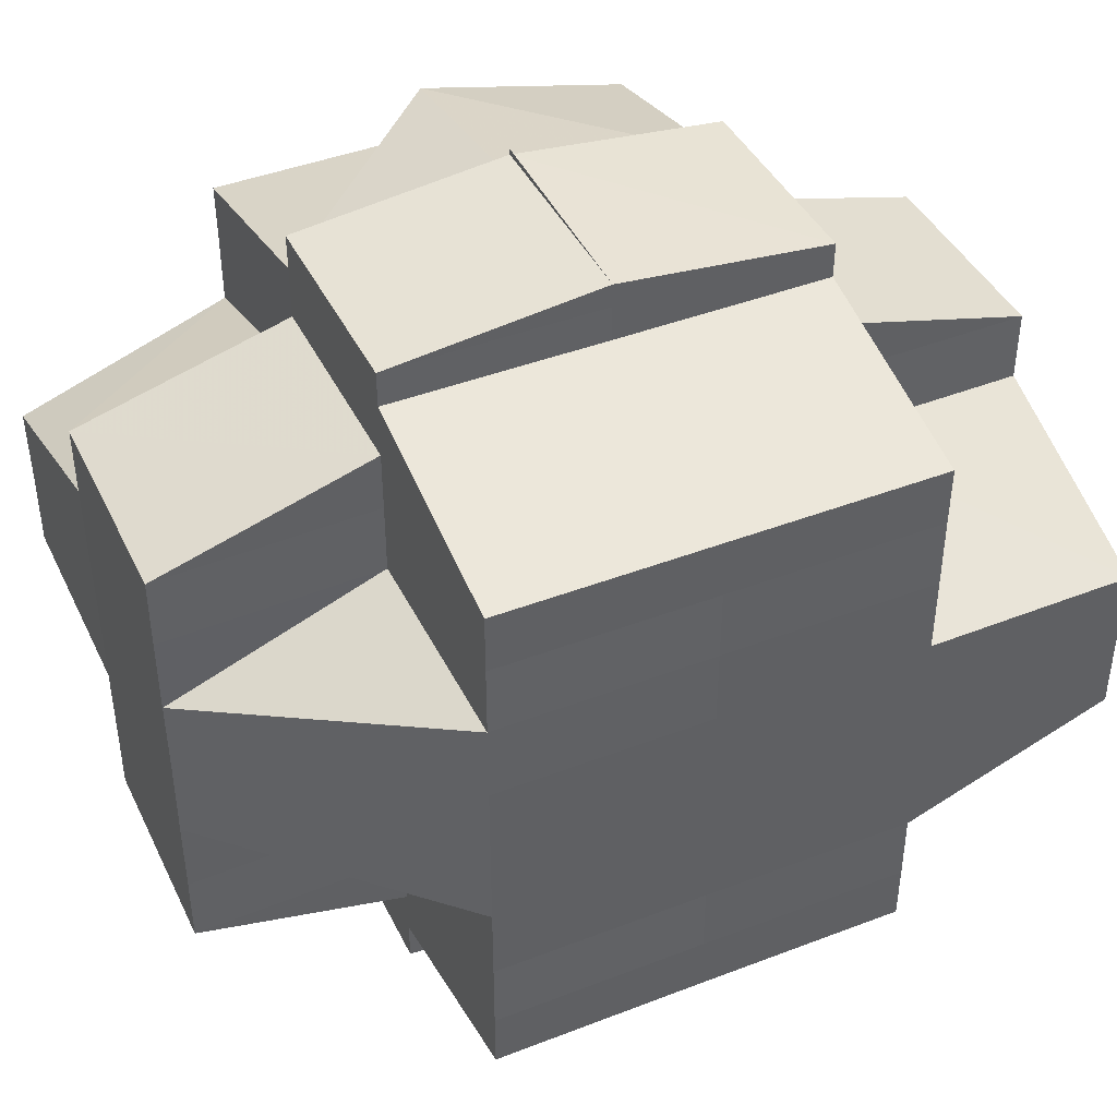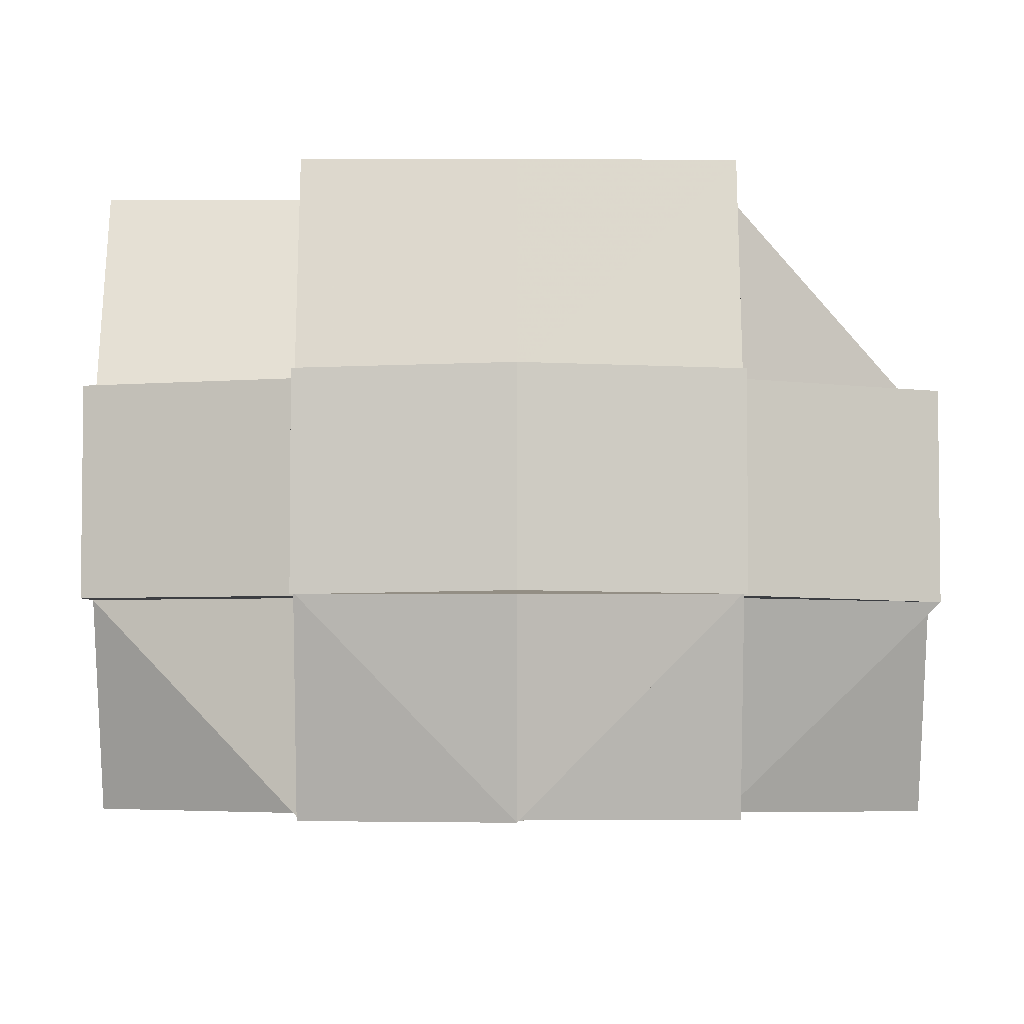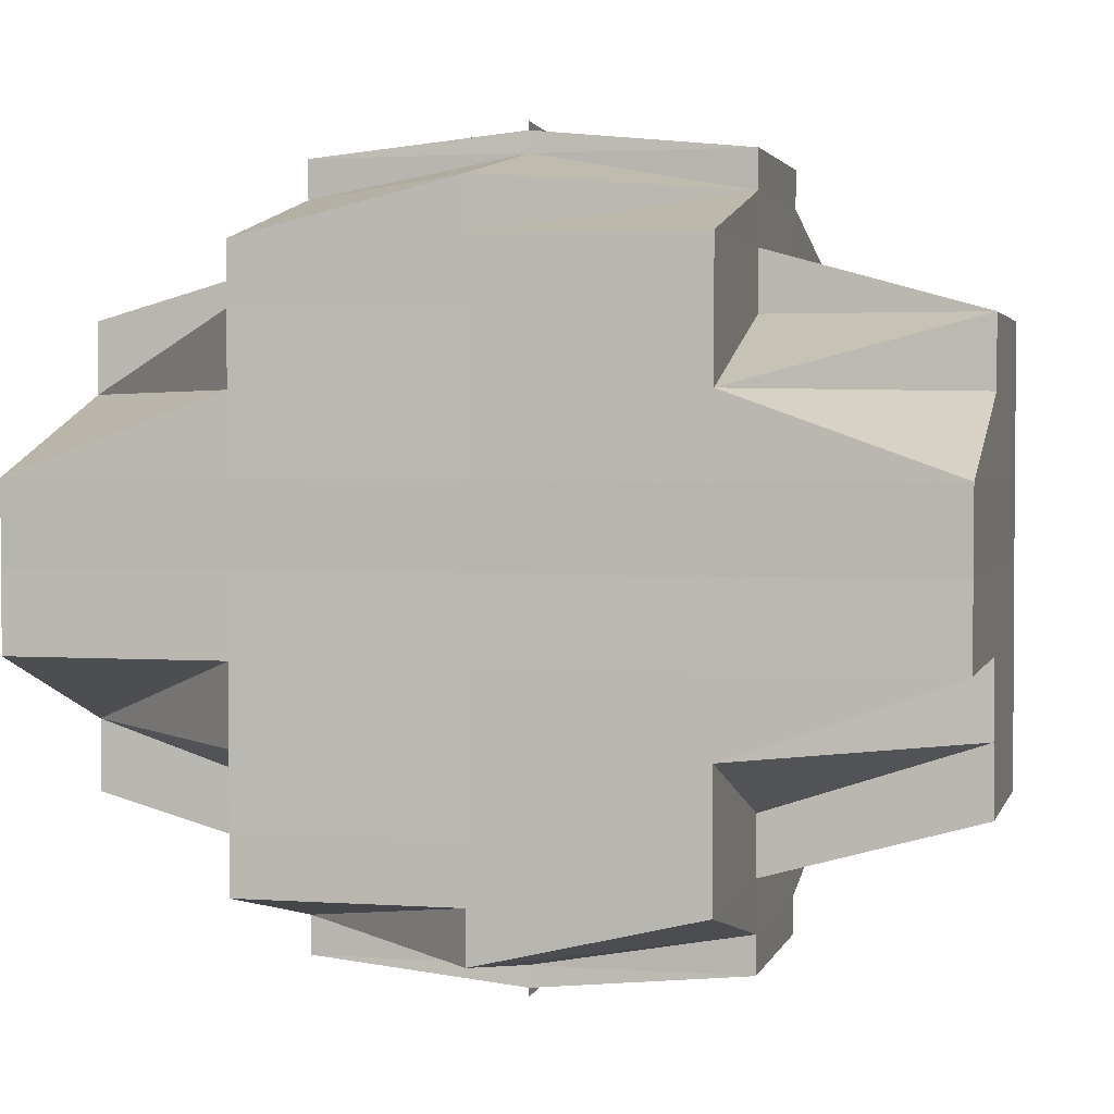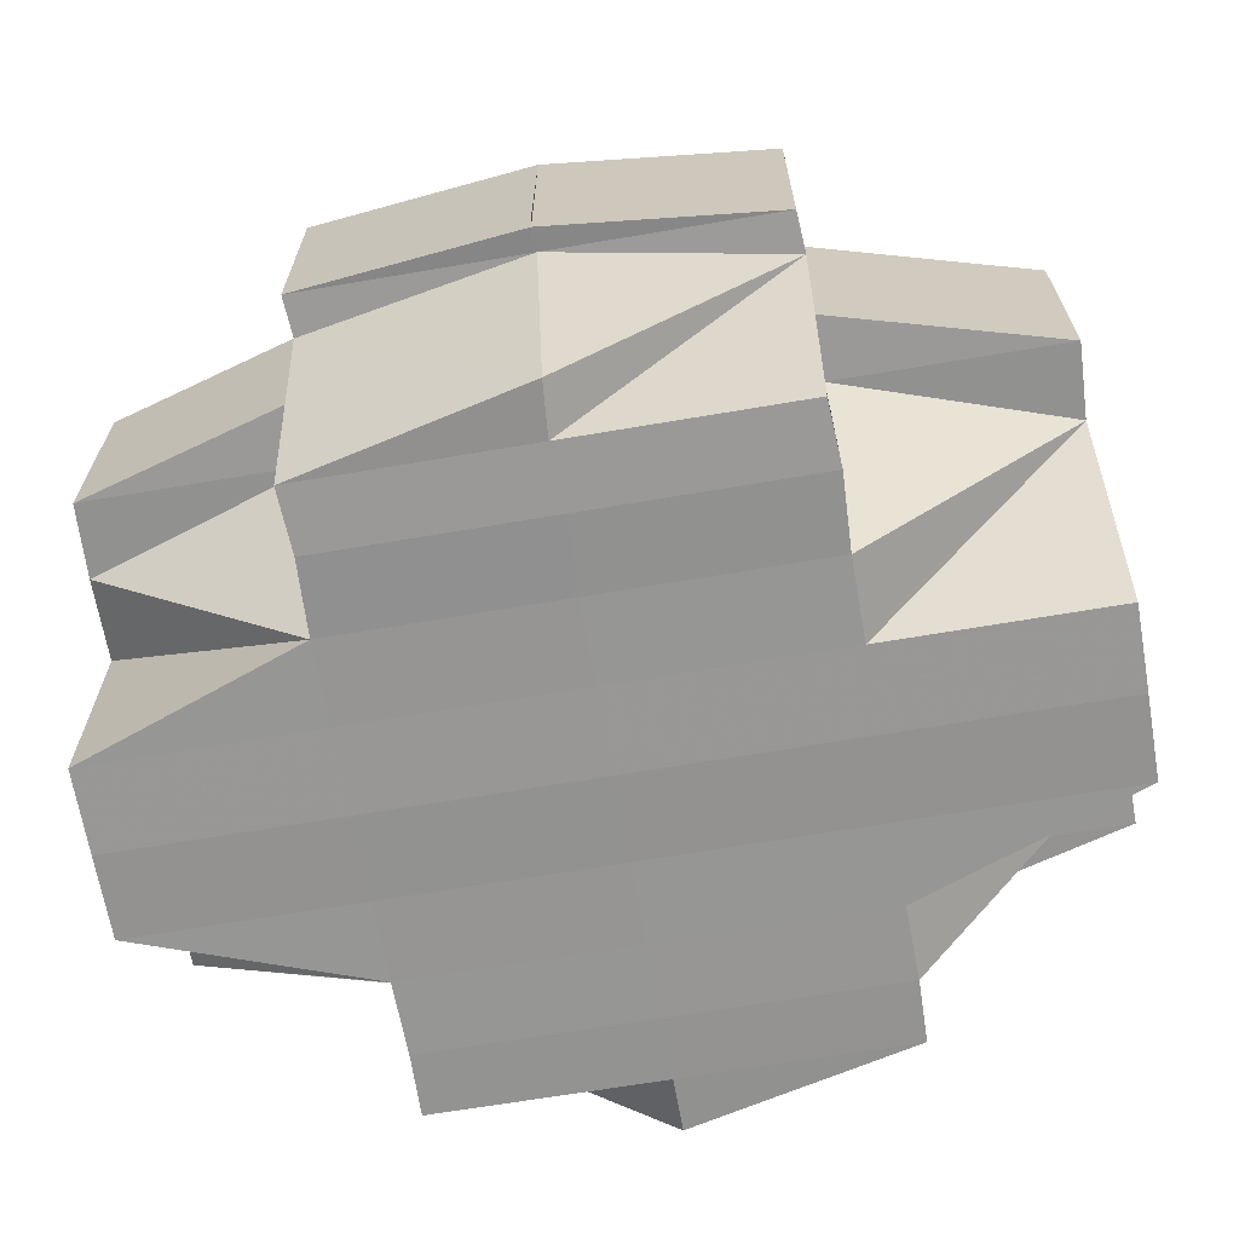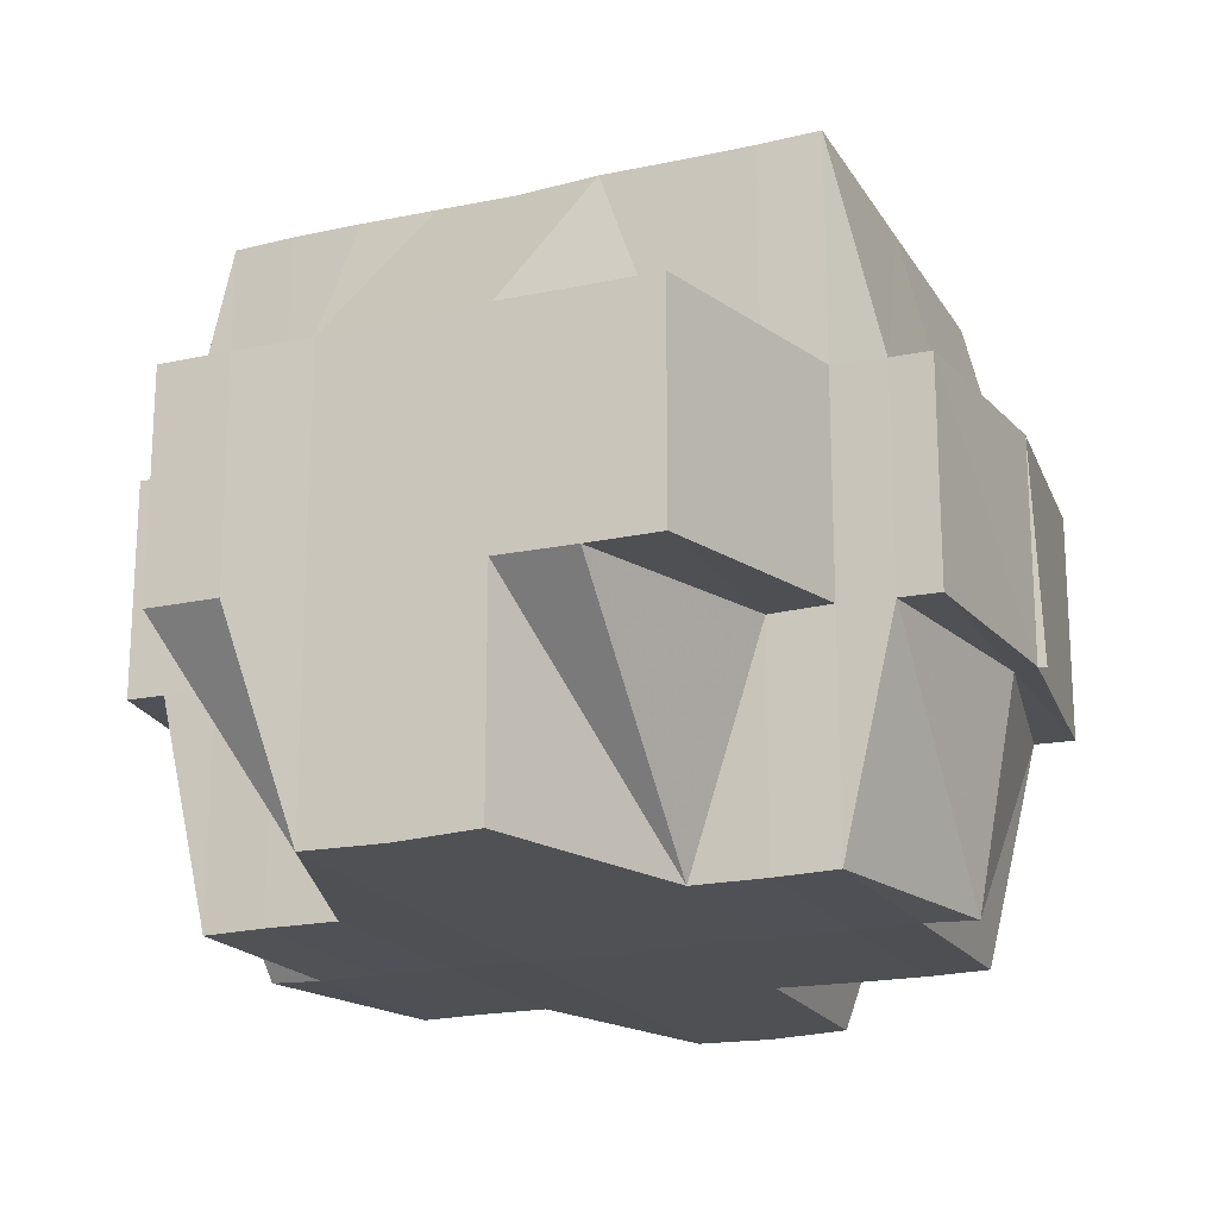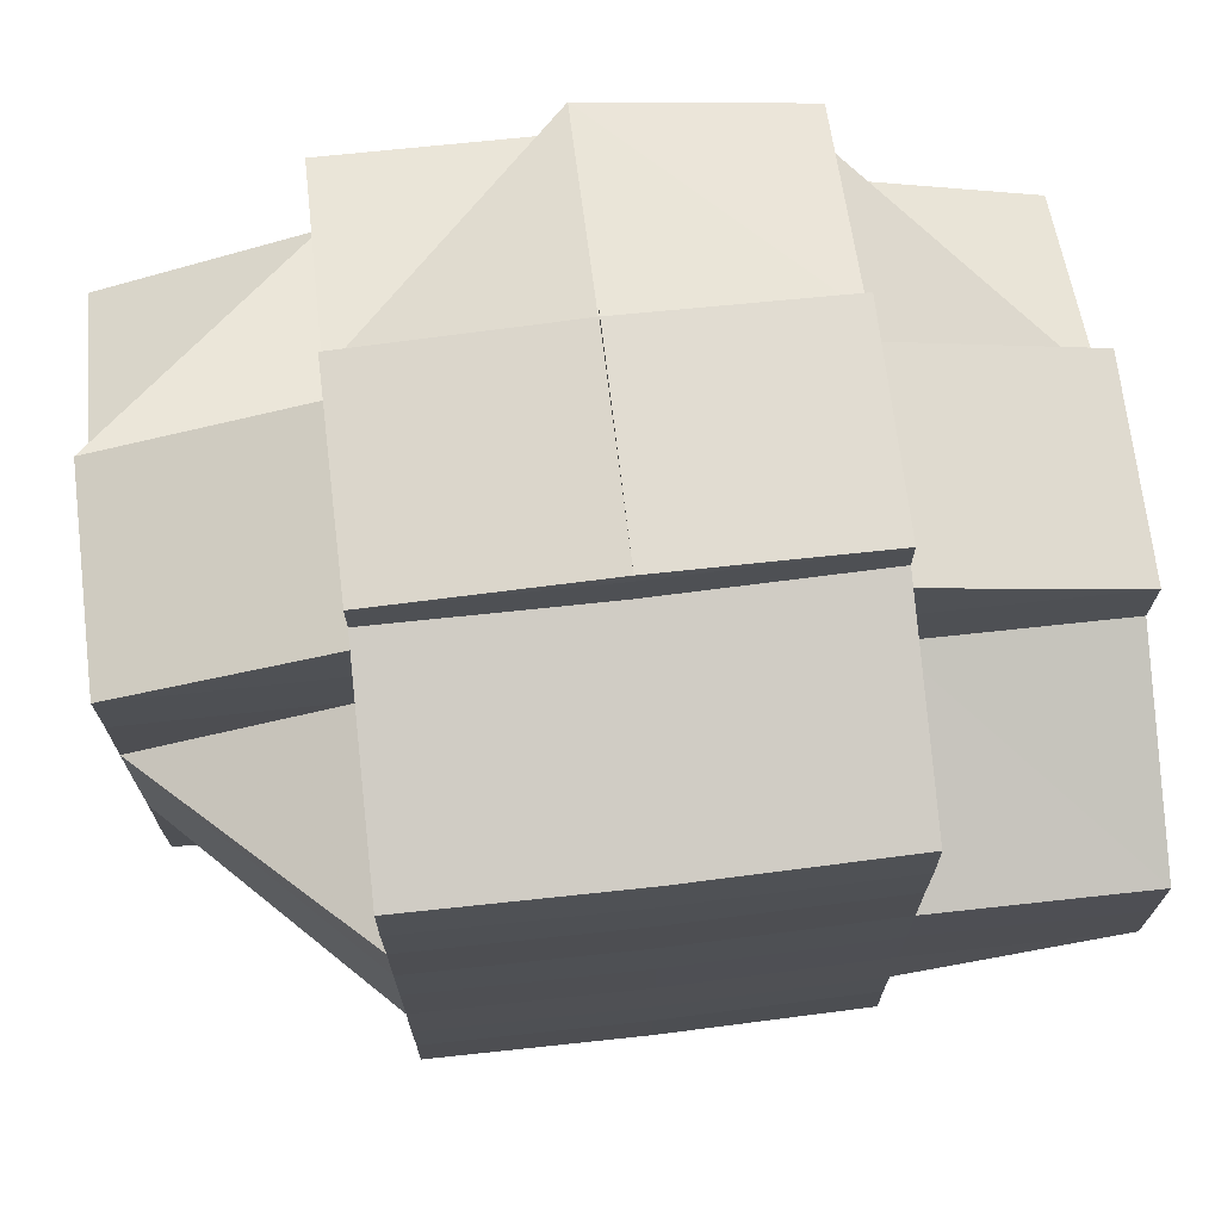
<metadata>
{"format":"obj","ext":"obj","renderer":"f3d","projection":"perspective","resolution":1024,"background":"white","views":[{"elev":43.0,"azim":155.4,"up":"+Z"},{"elev":-4.1,"azim":-1.0,"up":"+Y"},{"elev":2.5,"azim":14.0,"up":"+Z"},{"elev":-67.3,"azim":-170.3,"up":"+Y"},{"elev":-19.3,"azim":112.7,"up":"+Y"},{"elev":70.8,"azim":173.5,"up":"+Z"}]}
</metadata>
<code>
o 296
v 2161 1871 11.15
v 2161 1871 11.15
v 2161 1871 11.15
v 2161 1871 11.15
v 2161 1871 11.15
v 2161 1871 11.15
v 2161 1871 11.15
v 2161 1871 11.15
v 2161 1871 11.15
v 2161 1871 11.15
v 2161 1871 11.15
v 2161 1871 11.15
v 2161 1871 11.15
v 2161 1871 11.15
v 2161 1871 11.15
v 2161 1871 11.15
v 2161 1871 11.15
v 2161 1871 11.15
v 2161 1871 11.15
v 2161 1871 11.15
v 2161 1871 11.15
v 2161 1871 11.15
v 2161 1871 11.16
v 2161 1871 11.15
v 2161 1871 11.15
v 2161 1871 11.15
v 2161 1871 11.15
v 2161 1871 11.16
v 2161 1871 11.16
v 2161 1871 11.16
v 2161 1871 11.16
v 2161 1871 11.16
v 2161 1871 11.16
v 2161 1871 11.16
v 2161 1871 11.16
v 2161 1871 11.15
v 2161 1871 11.16
v 2161 1871 11.16
v 2161 1871 11.16
v 2161 1871 11.15
v 2161 1871 11.16
v 2161 1871 11.16
v 2161 1871 11.16
v 2161 1871 11.16
v 2161 1871 11.17
v 2161 1871 11.16
v 2161 1871 11.17
v 2161 1871 11.16
v 2161 1871 11.17
v 2161 1871 11.16
v 2161 1871 11.16
v 2161 1871 11.16
v 2161 1871 11.16
v 2161 1871 11.17
v 2161 1871 11.17
v 2161 1871 11.17
v 2161 1871 11.17
v 2161 1871 11.17
v 2161 1871 11.17
v 2161 1871 11.17
v 2161 1871 11.17
v 2161 1871 11.16
v 2161 1871 11.17
v 2161 1871 11.17
v 2161 1871 11.17
v 2161 1871 11.18
v 2161 1871 11.17
v 2161 1871 11.18
v 2161 1871 11.18
v 2161 1871 11.18
v 2161 1871 11.18
v 2161 1871 11.18
v 2161 1871 11.18
v 2161 1871 11.18
v 2161 1871 11.18
v 2161 1871 11.18
v 2161 1871 11.17
v 2161 1871 11.18
v 2161 1871 11.18
v 2161 1871 11.17
v 2161 1871 11.17
v 2161 1871 11.17
v 2161 1871 11.17
v 2161 1871 11.17
v 2161 1871 11.17
v 2161 1871 11.16
v 2161 1871 11.16
v 2161 1871 11.16
v 2161 1871 11.16
v 2161 1871 11.16
v 2161 1871 11.16
v 2161 1871 11.16
v 2161 1871 11.16
v 2161 1871 11.16
v 2161 1871 11.16
v 2161 1871 11.16
v 2161 1871 11.16
v 2161 1871 11.16
v 2161 1871 11.16
v 2161 1871 11.15
v 2161 1871 11.16
v 2161 1871 11.16
v 2161 1871 11.16
v 2161 1871 11.16
v 2161 1871 11.16
v 2161 1871 11.16
v 2161 1871 11.16
v 2161 1871 11.15
v 2161 1871 11.15
v 2161 1871 11.15
v 2161 1871 11.15
v 2161 1871 11.15
v 2161 1871 11.15
v 2161 1871 11.15
v 2161 1871 11.15
v 2161 1871 11.15
v 2161 1871 11.15
v 2161 1871 11.15
v 2161 1871 11.16
v 2161 1871 11.16
v 2161 1871 11.16
v 2161 1871 11.15
v 2161 1871 11.16
v 2161 1871 11.16
v 2161 1871 11.16
v 2161 1871 11.16
v 2161 1871 11.16
v 2161 1871 11.16
v 2161 1871 11.16
v 2161 1871 11.16
v 2161 1871 11.16
v 2161 1871 11.16
v 2161 1871 11.16
v 2161 1871 11.16
v 2161 1871 11.16
v 2161 1871 11.17
v 2161 1871 11.16
v 2161 1871 11.16
v 2161 1871 11.16
v 2161 1871 11.16
v 2161 1871 11.16
v 2161 1871 11.16
v 2161 1871 11.16
v 2161 1871 11.17
v 2161 1871 11.17
v 2161 1871 11.17
v 2161 1871 11.17
v 2161 1871 11.17
v 2161 1871 11.18
v 2161 1871 11.18
v 2161 1871 11.18
v 2161 1871 11.18
v 2161 1871 11.18
v 2161 1871 11.17
v 2161 1871 11.18
v 2161 1871 11.17
v 2161 1871 11.17
v 2161 1871 11.17
v 2161 1871 11.17
v 2161 1871 11.17
v 2161 1871 11.16
v 2161 1871 11.17
v 2161 1871 11.17
v 2161 1871 11.17
v 2161 1871 11.17
v 2161 1871 11.17
v 2161 1871 11.17
v 2161 1871 11.16
v 2161 1871 11.17
v 2161 1871 11.16
v 2161 1871 11.16
v 2161 1871 11.16
v 2161 1871 11.16
v 2161 1871 11.16
v 2161 1871 11.16
v 2161 1871 11.16
v 2161 1871 11.16
v 2161 1871 11.16
v 2161 1871 11.16
v 2161 1871 11.17
v 2161 1871 11.17
v 2161 1871 11.17
v 2161 1871 11.17
v 2161 1871 11.17
v 2161 1871 11.17
v 2161 1871 11.17
v 2161 1871 11.17
v 2161 1871 11.17
v 2161 1871 11.17
v 2161 1871 11.16
v 2161 1871 11.17
v 2161 1871 11.17
v 2161 1871 11.17
v 2161 1871 11.17
v 2161 1871 11.17
v 2161 1871 11.17
v 2161 1871 11.17
v 2161 1871 11.17
v 2161 1871 11.17
v 2161 1871 11.16
v 2161 1871 11.16
v 2161 1871 11.16
v 2161 1871 11.16
v 2161 1871 11.16
v 2161 1871 11.16
v 2161 1871 11.16
v 2161 1871 11.15
v 2161 1871 11.16
v 2161 1871 11.16
v 2161 1871 11.16
v 2161 1871 11.16
v 2161 1871 11.16
v 2161 1871 11.16
v 2161 1871 11.16
v 2161 1871 11.16
v 2161 1871 11.16
v 2161 1871 11.17
v 2161 1871 11.16
v 2161 1871 11.16
v 2161 1871 11.16
v 2161 1871 11.16
v 2161 1871 11.16
v 2161 1871 11.17
v 2161 1871 11.17
v 2161 1871 11.17
v 2161 1871 11.17
v 2161 1871 11.17
v 2161 1871 11.17
v 2161 1871 11.17
v 2161 1871 11.17
v 2161 1871 11.18
v 2161 1871 11.18
v 2161 1871 11.17
v 2161 1871 11.18
v 2161 1871 11.18
v 2161 1871 11.18
v 2161 1871 11.18
v 2161 1871 11.17
v 2161 1871 11.18
v 2161 1871 11.18
v 2161 1871 11.18
v 2161 1871 11.18
v 2161 1871 11.18
v 2161 1871 11.18
v 2161 1871 11.18
v 2161 1871 11.18
v 2161 1871 11.18
v 2161 1871 11.18
v 2161 1871 11.18
v 2161 1871 11.18
v 2161 1871 11.19
v 2161 1871 11.18
v 2161 1871 11.18
v 2161 1871 11.18
v 2161 1871 11.19
v 2161 1871 11.19
v 2161 1871 11.19
v 2161 1871 11.19
v 2161 1871 11.19
v 2161 1871 11.19
v 2161 1871 11.19
v 2161 1871 11.19
v 2161 1871 11.19
v 2161 1871 11.19
v 2161 1871 11.19
v 2161 1871 11.19
v 2161 1871 11.19
v 2161 1871 11.19
v 2161 1871 11.19
v 2161 1871 11.19
v 2161 1871 11.19
v 2161 1871 11.19
v 2161 1871 11.19
v 2161 1871 11.19
v 2161 1871 11.19
v 2161 1871 11.19
v 2161 1871 11.19
v 2161 1871 11.19
v 2161 1871 11.19
v 2161 1871 11.19
v 2161 1871 11.19
v 2161 1871 11.19
v 2161 1871 11.19
v 2161 1871 11.19
v 2161 1871 11.18
v 2161 1871 11.19
v 2161 1871 11.19
v 2161 1871 11.19
v 2161 1871 11.19
v 2161 1871 11.19
v 2161 1871 11.19
v 2161 1871 11.18
v 2161 1871 11.18
v 2161 1871 11.18
v 2161 1871 11.18
v 2161 1871 11.18
v 2161 1871 11.18
v 2161 1871 11.18
v 2161 1871 11.18
v 2161 1871 11.18
v 2161 1871 11.18
v 2161 1871 11.18
v 2161 1871 11.17
v 2161 1871 11.18
v 2161 1871 11.18
v 2161 1871 11.18
v 2161 1871 11.18
v 2161 1871 11.18
v 2161 1871 11.18
v 2161 1871 11.18
v 2161 1871 11.18
v 2161 1871 11.18
v 2161 1871 11.18
v 2161 1871 11.17
v 2161 1871 11.18
v 2161 1871 11.18
v 2161 1871 11.18
v 2161 1871 11.18
v 2161 1871 11.18
v 2161 1871 11.18
v 2161 1871 11.18
v 2161 1871 11.18
v 2161 1871 11.18
v 2161 1871 11.18
v 2161 1871 11.18
v 2161 1871 11.18
v 2161 1871 11.18
v 2161 1871 11.18
v 2161 1871 11.18
v 2161 1871 11.18
v 2161 1871 11.18
v 2161 1871 11.18
v 2161 1871 11.18
v 2161 1871 11.18
v 2161 1871 11.19
v 2161 1871 11.18
v 2161 1871 11.18
v 2161 1871 11.18
v 2161 1871 11.18
v 2161 1871 11.18
v 2161 1871 11.18
v 2161 1871 11.18
v 2161 1871 11.18
v 2161 1871 11.18
v 2161 1871 11.18
v 2161 1871 11.18
v 2161 1871 11.18
v 2161 1871 11.18
v 2161 1871 11.18
v 2161 1871 11.18
v 2161 1871 11.17
v 2161 1871 11.16
v 2161 1871 11.16
v 2161 1871 11.16
v 2161 1871 11.16
v 2161 1871 11.16
v 2161 1871 11.16
v 2161 1871 11.16
v 2161 1871 11.16
v 2161 1871 11.16
v 2161 1871 11.16
v 2161 1871 11.18
v 2161 1871 11.18
v 2161 1871 11.18
v 2161 1871 11.18
v 2161 1871 11.18
v 2161 1871 11.18
v 2161 1871 11.18
v 2161 1871 11.18
v 2161 1871 11.19
v 2161 1871 11.19
v 2161 1871 11.19
v 2161 1871 11.19
v 2161 1871 11.19
f 1 2 3
f 4 5 3
f 1 6 7
f 6 8 9
f 4 10 11
f 10 12 13
f 14 15 9
f 16 14 7
f 14 17 15
f 18 19 16
f 20 21 14
f 22 23 17
f 22 24 14
f 24 25 26
f 27 22 14
f 27 28 22
f 28 29 22
f 30 31 28
f 32 28 27
f 33 32 27
f 34 35 32
f 36 33 27
f 35 37 38
f 39 33 40
f 41 42 33
f 42 43 44
f 37 45 46
f 43 47 48
f 48 49 50
f 48 50 51
f 52 51 53
f 54 55 48
f 54 56 55
f 57 56 54
f 56 58 55
f 59 57 54
f 57 60 56
f 59 61 62
f 63 60 57
f 64 63 57
f 64 57 59
f 65 63 64
f 65 66 67
f 68 69 66
f 70 71 69
f 72 73 68
f 74 70 75
f 76 75 77
f 78 72 79
f 80 81 64
f 82 80 83
f 84 64 83
f 83 64 59
f 85 83 86
f 83 59 87
f 87 59 88
f 89 83 87
f 88 90 91
f 92 91 93
f 94 87 92
f 89 87 94
f 87 62 95
f 94 95 96
f 97 98 94
f 99 96 100
f 101 97 99
f 99 94 102
f 103 94 99
f 104 105 103
f 106 104 107
f 107 99 108
f 109 101 108
f 108 99 36
f 36 110 111
f 108 36 112
f 113 109 112
f 114 108 112
f 112 115 13
f 112 100 115
f 116 112 11
f 117 118 116
f 24 119 114
f 119 120 114
f 121 119 122
f 123 124 119
f 124 125 126
f 127 128 120
f 128 129 130
f 120 131 25
f 132 133 131
f 134 135 132
f 135 136 137
f 138 137 139
f 140 139 141
f 142 143 133
f 142 144 143
f 145 146 144
f 147 148 146
f 147 149 148
f 150 151 149
f 145 147 84
f 152 153 151
f 154 147 145
f 154 155 147
f 155 79 147
f 156 155 154
f 157 154 145
f 156 154 157
f 157 145 158
f 158 145 159
f 160 159 161
f 162 157 158
f 163 164 157
f 165 163 162
f 166 157 162
f 167 162 168
f 162 169 170
f 171 162 138
f 171 170 172
f 173 172 174
f 175 171 126
f 126 176 177
f 178 177 179
f 175 180 171
f 180 181 176
f 182 180 175
f 183 184 181
f 180 183 185
f 186 187 184
f 183 186 166
f 188 183 180
f 182 188 180
f 189 186 183
f 188 189 183
f 190 182 175
f 191 189 188
f 192 188 182
f 192 191 188
f 193 191 192
f 194 195 192
f 196 192 182
f 197 194 196
f 196 182 190
f 198 192 196
f 199 196 200
f 201 196 190
f 190 202 203
f 201 190 204
f 204 203 205
f 206 205 207
f 204 190 208
f 208 209 210
f 211 212 204
f 213 211 29
f 214 204 29
f 29 204 215
f 46 201 216
f 46 217 201
f 218 219 216
f 55 217 46
f 216 220 221
f 216 222 220
f 217 223 222
f 55 58 217
f 58 224 217
f 217 224 225
f 224 226 223
f 58 227 224
f 228 229 226
f 227 228 224
f 224 228 198
f 230 227 58
f 56 230 58
f 230 231 227
f 60 230 56
f 231 232 233
f 234 235 232
f 236 237 235
f 238 239 60
f 240 231 230
f 60 240 230
f 239 241 240
f 242 240 60
f 243 244 242
f 240 245 231
f 244 246 247
f 247 245 240
f 241 248 245
f 245 249 250
f 248 251 252
f 245 252 234
f 253 252 245
f 252 254 249
f 255 256 254
f 252 255 236
f 257 255 252
f 258 259 257
f 259 260 261
f 257 262 255
f 262 263 256
f 262 264 263
f 255 262 265
f 266 262 267
f 268 269 262
f 269 270 271
f 272 269 273
f 274 275 266
f 275 276 277
f 278 275 279
f 273 279 280
f 279 281 282
f 279 282 283
f 280 284 285
f 286 279 284
f 284 279 287
f 288 289 286
f 289 290 291
f 292 288 293
f 293 294 295
f 296 292 297
f 298 296 299
f 297 300 301
f 302 301 303
f 304 305 300
f 306 304 307
f 293 265 308
f 265 286 308
f 308 291 309
f 308 309 310
f 311 310 312
f 307 313 228
f 314 315 228
f 315 316 313
f 228 313 193
f 316 317 318
f 319 318 313
f 318 320 321
f 322 323 320
f 313 318 324
f 313 324 193
f 193 324 191
f 191 324 189
f 324 325 189
f 189 325 186
f 326 327 325
f 325 328 186
f 186 328 156
f 328 155 156
f 328 329 155
f 325 330 328
f 330 329 328
f 331 330 325
f 327 332 330
f 333 334 331
f 332 335 336
f 330 337 329
f 338 337 330
f 329 339 340
f 337 341 342
f 343 344 339
f 337 284 343
f 284 287 343
f 343 287 152
f 152 287 345
f 287 257 345
f 345 261 346
f 345 346 347
f 348 347 349
f 350 349 351
f 352 353 354
f 355 356 353
f 357 358 352
f 359 360 361
f 362 363 364
f 365 366 363
f 367 368 369
f 370 371 372
f 373 371 374

</code>
